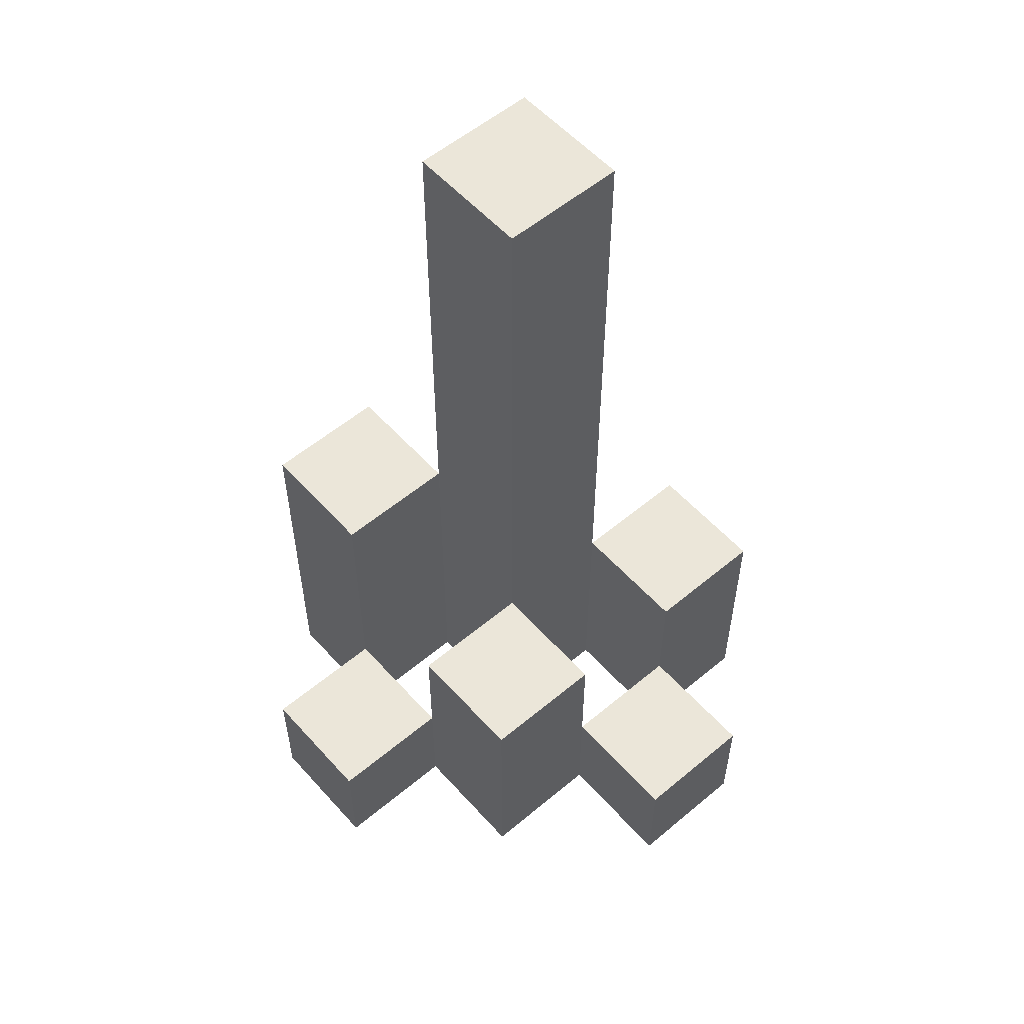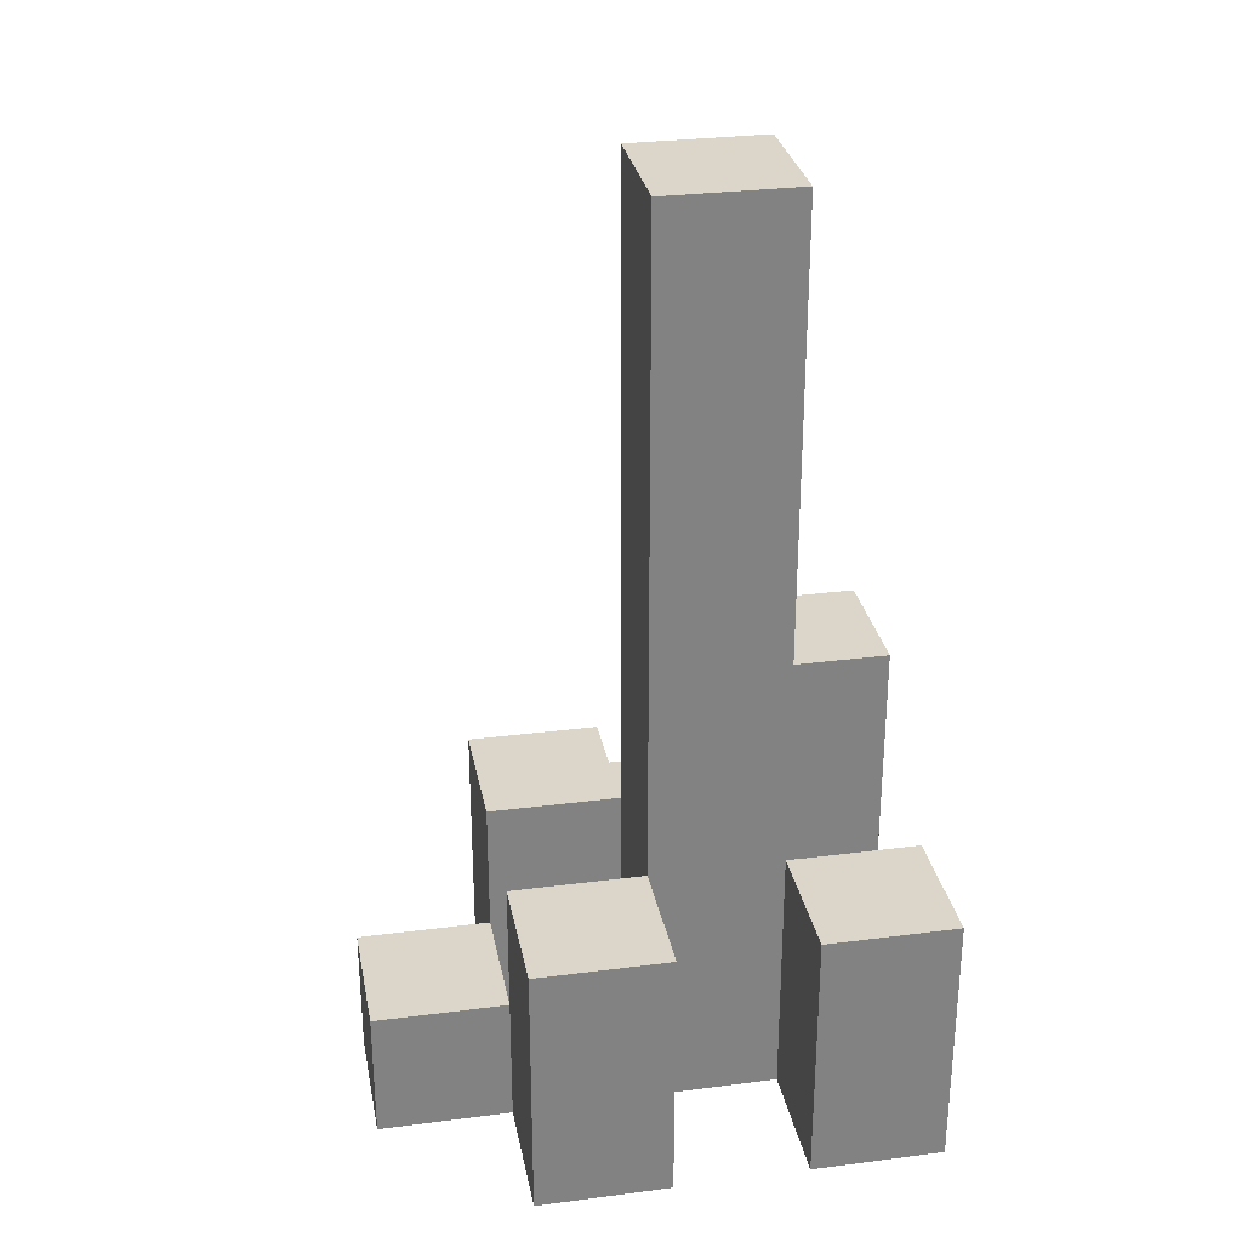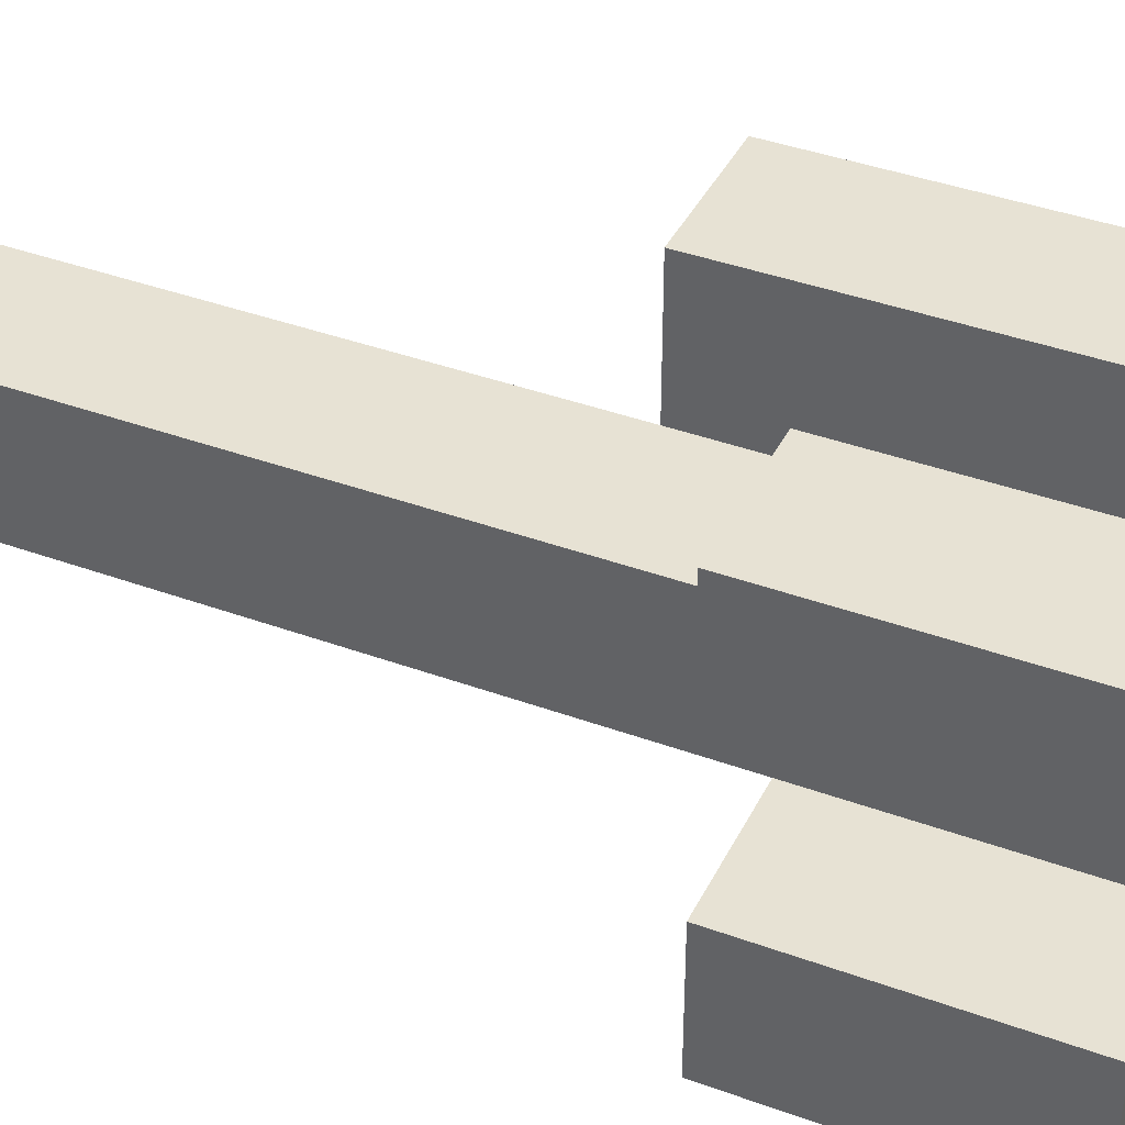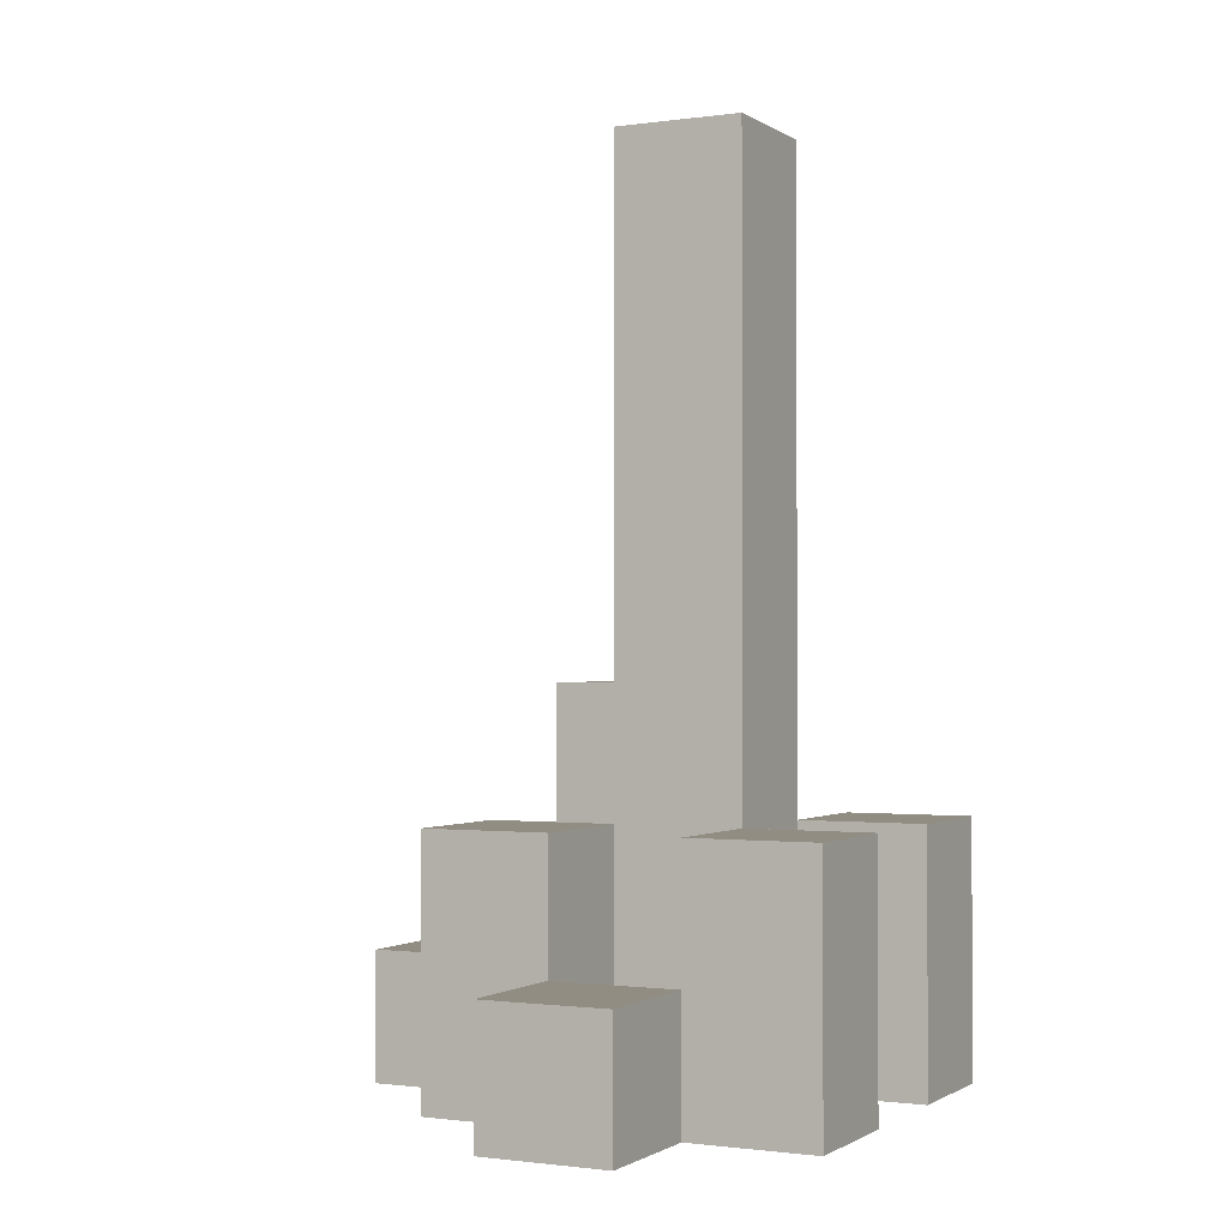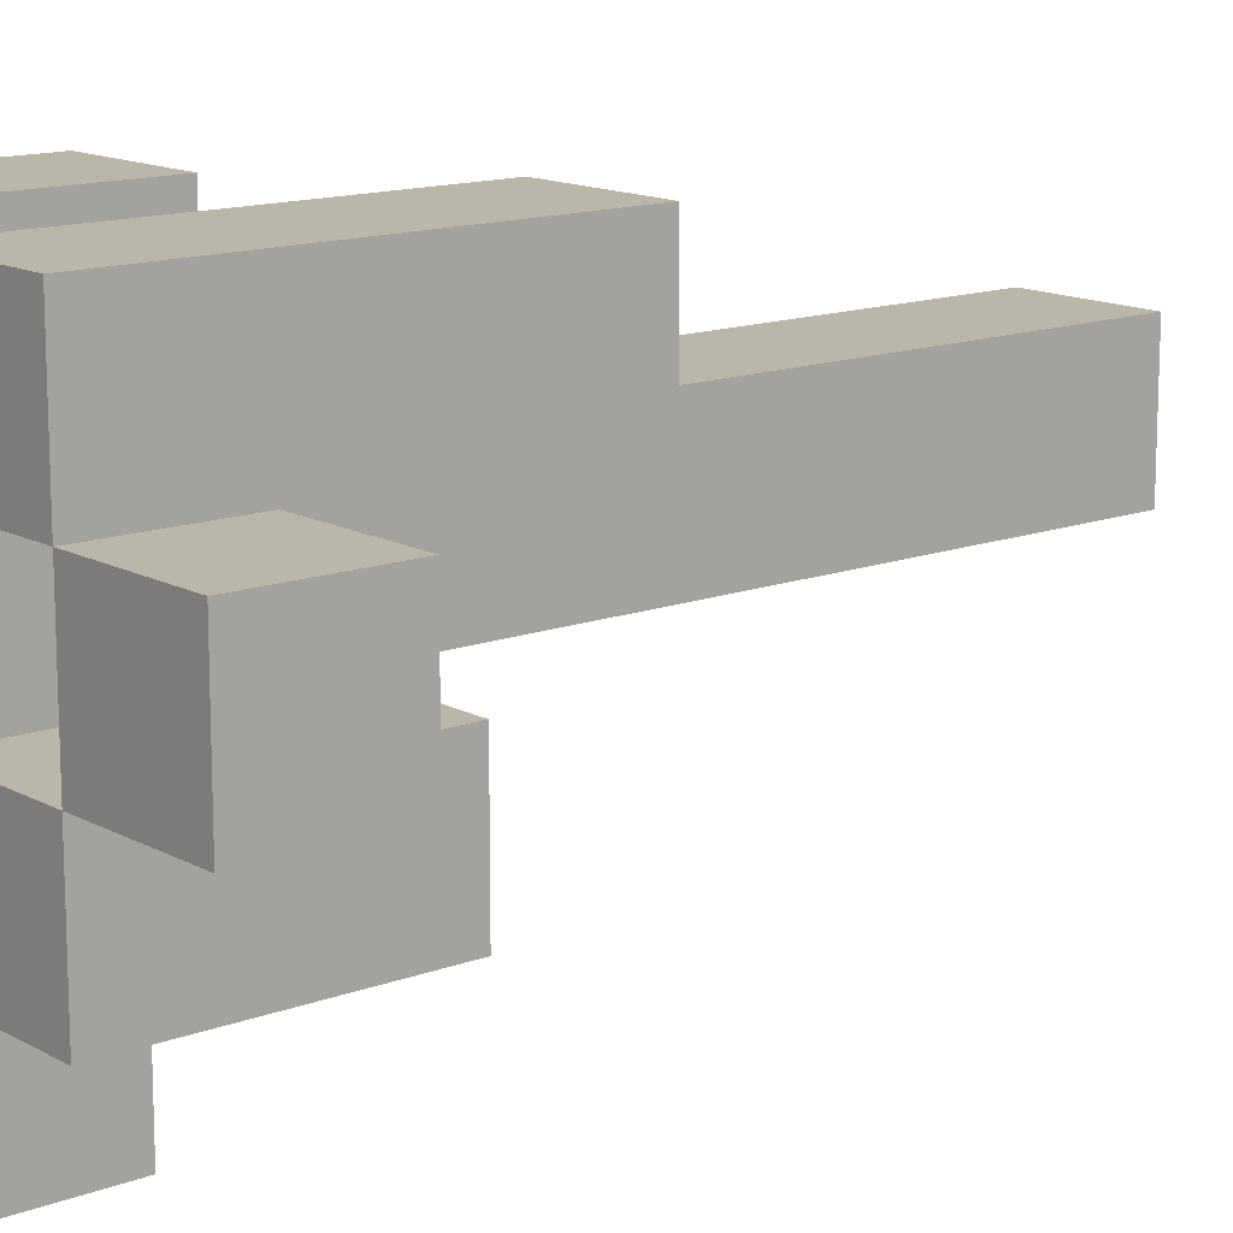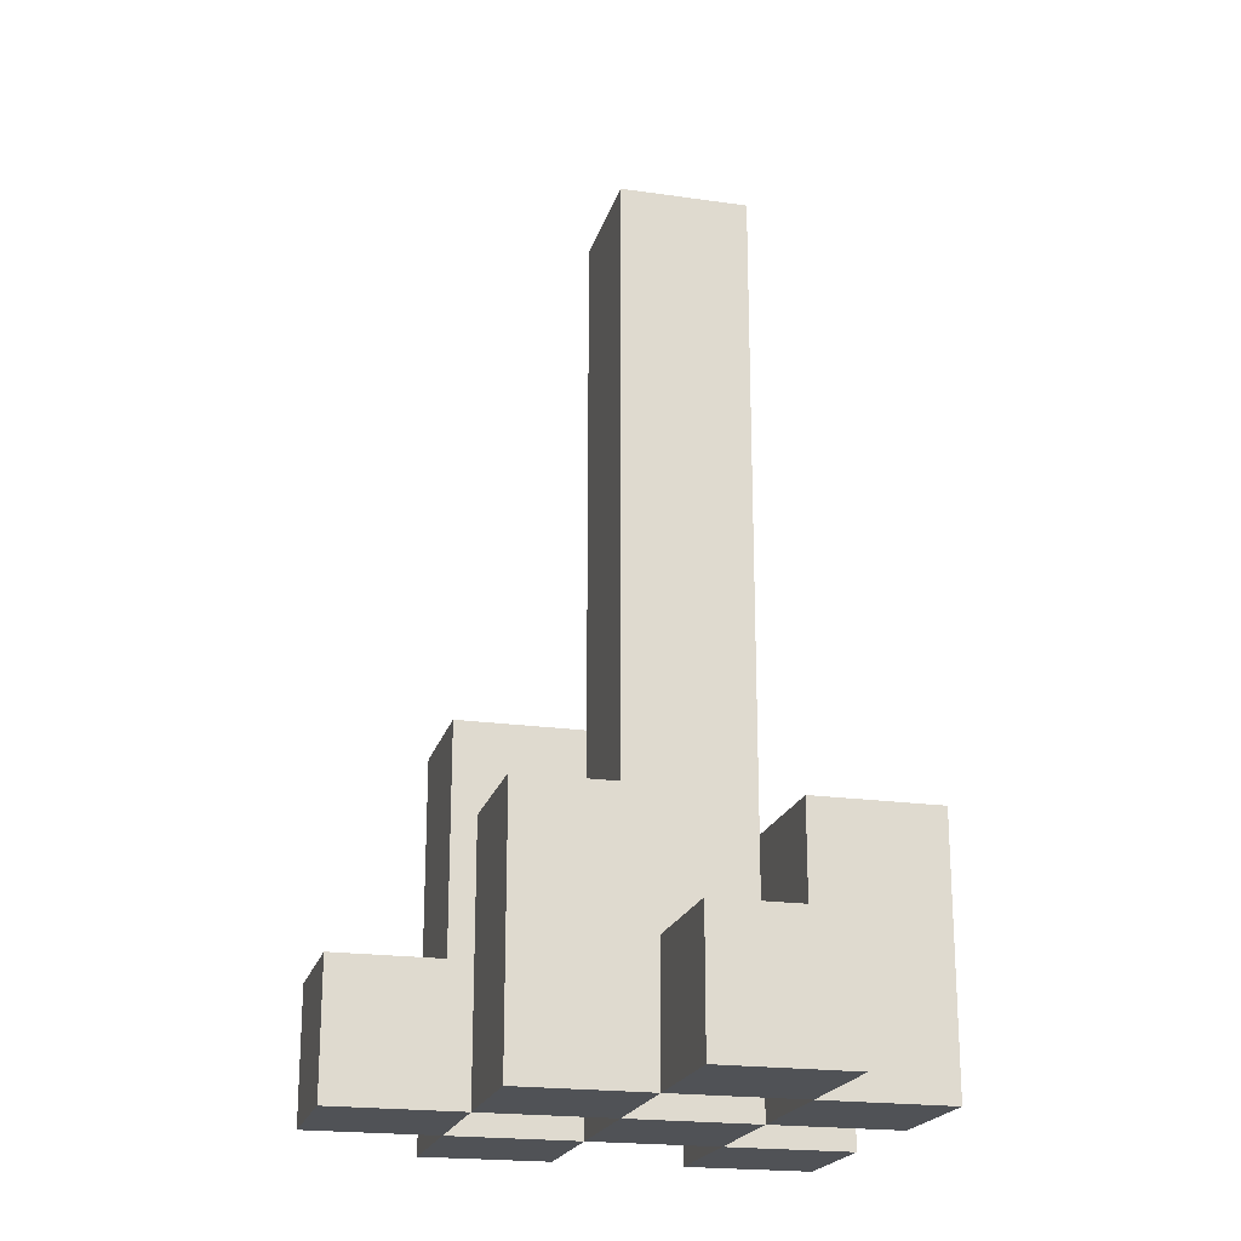
<metadata>
{"format":"obj","ext":"obj","renderer":"f3d","projection":"perspective","resolution":1024,"background":"white","views":[{"elev":56.1,"azim":138.8,"up":"+Y"},{"elev":29.7,"azim":-100.7,"up":"+Y"},{"elev":39.7,"azim":-65.6,"up":"+Z"},{"elev":-1.1,"azim":-153.3,"up":"+Y"},{"elev":13.8,"azim":50.2,"up":"+Z"},{"elev":-20.7,"azim":165.5,"up":"+Y"}]}
</metadata>
<code>
o
v 12.8 0.9 32.3
v 12.9 0.9 32.3
v 12.8 1 32.3
v 12.9 1 32.3
v 12.7 0.9 32.4
v 12.8 0.9 32.4
v 12.9 0.9 32.4
v 13 0.9 32.4
v 12.8 1 32.4
v 12.9 1 32.4
v 12.7 1.1 32.4
v 12.8 1.1 32.4
v 12.9 1.1 32.4
v 13 1.1 32.4
v 12.8 0.9 32.5
v 12.9 0.9 32.5
v 13 0.9 32.5
v 13.1 0.9 32.5
v 13 1 32.5
v 13.1 1 32.5
v 12.8 1.1 32.5
v 12.9 1.1 32.5
v 12.8 1.3 32.5
v 12.9 1.3 32.5
v 12.8 1.6 32.5
v 12.9 1.6 32.5
v 12.7 0.9 32.6
v 12.8 0.9 32.6
v 12.9 0.9 32.6
v 13 0.9 32.6
v 13 1 32.6
v 12.7 1.1 32.6
v 12.8 1.1 32.6
v 12.9 1.2 32.6
v 13 1.2 32.6
v 12.8 0.9 32.4
v 12.9 0.9 32.4
v 12.8 1 32.4
v 12.9 1 32.4
v 12.7 0.9 32.5
v 12.8 0.9 32.5
v 12.9 0.9 32.5
v 13 0.9 32.5
v 13 1 32.5
v 12.7 1.1 32.5
v 12.8 1.1 32.5
v 12.9 1.1 32.5
v 13 1.1 32.5
v 12.8 0.9 32.6
v 12.9 0.9 32.6
v 13 0.9 32.6
v 13.1 0.9 32.6
v 13 1 32.6
v 13.1 1 32.6
v 12.8 1.1 32.6
v 12.9 1.2 32.6
v 12.8 1.3 32.6
v 12.9 1.3 32.6
v 12.8 1.6 32.6
v 12.9 1.6 32.6
v 12.7 0.9 32.7
v 12.8 0.9 32.7
v 12.9 0.9 32.7
v 13 0.9 32.7
v 12.7 1.1 32.7
v 12.8 1.1 32.7
v 12.9 1.2 32.7
v 13 1.2 32.7
v 12.7 0.9 32.4
v 12.7 1.1 32.4
v 12.7 0.9 32.5
v 12.7 1.1 32.5
v 12.7 0.9 32.6
v 12.7 1.1 32.6
v 12.7 0.9 32.7
v 12.7 1.1 32.7
v 12.8 0.9 32.3
v 12.8 1 32.3
v 12.8 0.9 32.4
v 12.8 1 32.4
v 12.8 0.9 32.5
v 12.8 1.1 32.5
v 12.8 1.3 32.5
v 12.8 1.6 32.5
v 12.8 0.9 32.6
v 12.8 1.1 32.6
v 12.8 1.3 32.6
v 12.8 1.6 32.6
v 12.9 0.9 32.4
v 12.9 1 32.4
v 12.9 1.1 32.4
v 12.9 0.9 32.5
v 12.9 1.1 32.5
v 12.9 0.9 32.6
v 12.9 1.2 32.6
v 12.9 0.9 32.7
v 12.9 1.2 32.7
v 13 0.9 32.5
v 13 1 32.5
v 13 0.9 32.6
v 13 1 32.6
v 12.8 0.9 32.4
v 12.8 1 32.4
v 12.8 1.1 32.4
v 12.8 0.9 32.5
v 12.8 1.1 32.5
v 12.8 0.9 32.6
v 12.8 1.1 32.6
v 12.8 0.9 32.7
v 12.8 1.1 32.7
v 12.9 0.9 32.3
v 12.9 1 32.3
v 12.9 0.9 32.4
v 12.9 1 32.4
v 12.9 0.9 32.5
v 12.9 1.1 32.5
v 12.9 1.3 32.5
v 12.9 1.6 32.5
v 12.9 0.9 32.6
v 12.9 1.2 32.6
v 12.9 1.3 32.6
v 12.9 1.6 32.6
v 13 0.9 32.4
v 13 1.1 32.4
v 13 0.9 32.5
v 13 1 32.5
v 13 1.1 32.5
v 13 0.9 32.6
v 13 1 32.6
v 13 1.2 32.6
v 13 0.9 32.7
v 13 1.2 32.7
v 13.1 0.9 32.5
v 13.1 1 32.5
v 13.1 0.9 32.6
v 13.1 1 32.6
v 12.7 0.9 32.4
v 12.7 0.9 32.5
v 12.7 0.9 32.6
v 12.7 0.9 32.7
v 12.8 0.9 32.3
v 12.8 0.9 32.4
v 12.8 0.9 32.5
v 12.8 0.9 32.6
v 12.8 0.9 32.7
v 12.9 0.9 32.3
v 12.9 0.9 32.4
v 12.9 0.9 32.5
v 12.9 0.9 32.6
v 12.9 0.9 32.7
v 13 0.9 32.4
v 13 0.9 32.5
v 13 0.9 32.6
v 13 0.9 32.7
v 13.1 0.9 32.5
v 13.1 0.9 32.6
v 12.8 1 32.3
v 12.8 1 32.4
v 12.9 1 32.3
v 12.9 1 32.4
v 13 1 32.5
v 13 1 32.6
v 13.1 1 32.5
v 13.1 1 32.6
v 12.7 1.1 32.4
v 12.7 1.1 32.5
v 12.7 1.1 32.6
v 12.7 1.1 32.7
v 12.8 1.1 32.4
v 12.8 1.1 32.5
v 12.8 1.1 32.6
v 12.8 1.1 32.7
v 12.9 1.1 32.4
v 12.9 1.1 32.5
v 13 1.1 32.4
v 13 1.1 32.5
v 12.9 1.2 32.6
v 12.9 1.2 32.7
v 13 1.2 32.6
v 13 1.2 32.7
v 12.8 1.6 32.5
v 12.8 1.6 32.6
v 12.9 1.6 32.5
v 12.9 1.6 32.6
f 3 2 1
f 4 2 3
f 9 6 5
f 10 8 7
f 11 9 5
f 12 9 11
f 13 8 10
f 14 8 13
f 19 18 17
f 20 18 19
f 21 16 15
f 22 16 21
f 23 22 21
f 24 22 23
f 25 24 23
f 26 24 25
f 31 30 29
f 32 28 27
f 33 28 32
f 34 31 29
f 35 31 34
f 36 37 38
f 38 37 39
f 42 43 44
f 40 41 45
f 45 41 46
f 42 44 47
f 47 44 48
f 51 52 53
f 53 52 54
f 49 50 55
f 55 50 56
f 55 56 57
f 57 56 58
f 57 58 59
f 59 58 60
f 61 62 65
f 65 62 66
f 63 64 67
f 67 64 68
f 71 70 69
f 72 70 71
f 75 74 73
f 76 74 75
f 79 78 77
f 80 78 79
f 85 82 81
f 85 83 82
f 86 83 85
f 87 84 83
f 87 83 86
f 88 84 87
f 92 90 89
f 92 91 90
f 93 91 92
f 96 95 94
f 97 95 96
f 100 99 98
f 101 99 100
f 102 103 105
f 103 104 105
f 105 104 106
f 107 108 109
f 109 108 110
f 111 112 113
f 113 112 114
f 115 116 119
f 116 117 119
f 119 117 120
f 117 118 121
f 120 117 121
f 121 118 122
f 123 124 125
f 125 124 126
f 126 124 127
f 128 129 131
f 129 130 131
f 131 130 132
f 133 134 135
f 135 134 136
f 142 138 137
f 143 138 142
f 144 140 139
f 145 140 144
f 146 142 141
f 147 142 146
f 148 144 143
f 149 144 148
f 151 148 147
f 152 148 151
f 153 150 149
f 154 150 153
f 155 153 152
f 156 153 155
f 157 158 159
f 159 158 160
f 161 162 163
f 163 162 164
f 165 166 169
f 169 166 170
f 167 168 171
f 171 168 172
f 173 174 175
f 175 174 176
f 177 178 179
f 179 178 180
f 181 182 183
f 183 182 184

</code>
